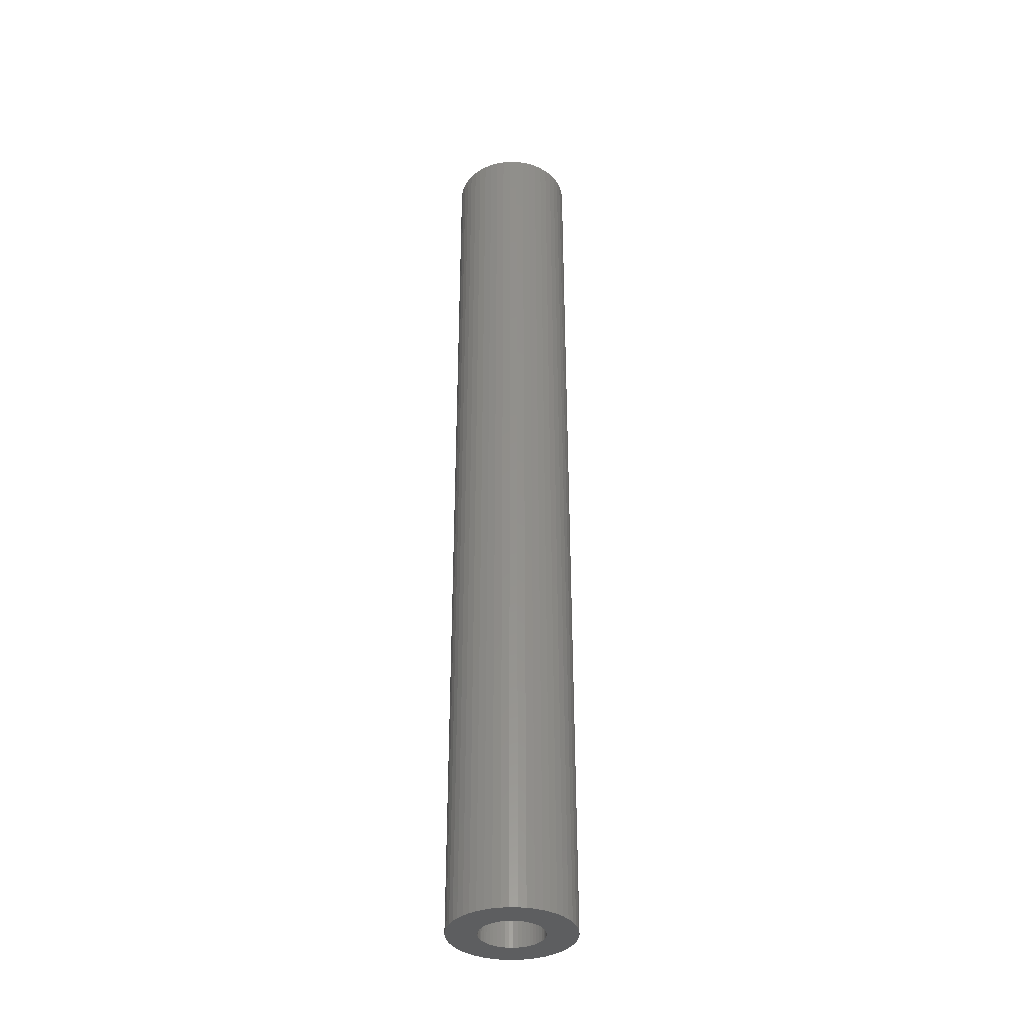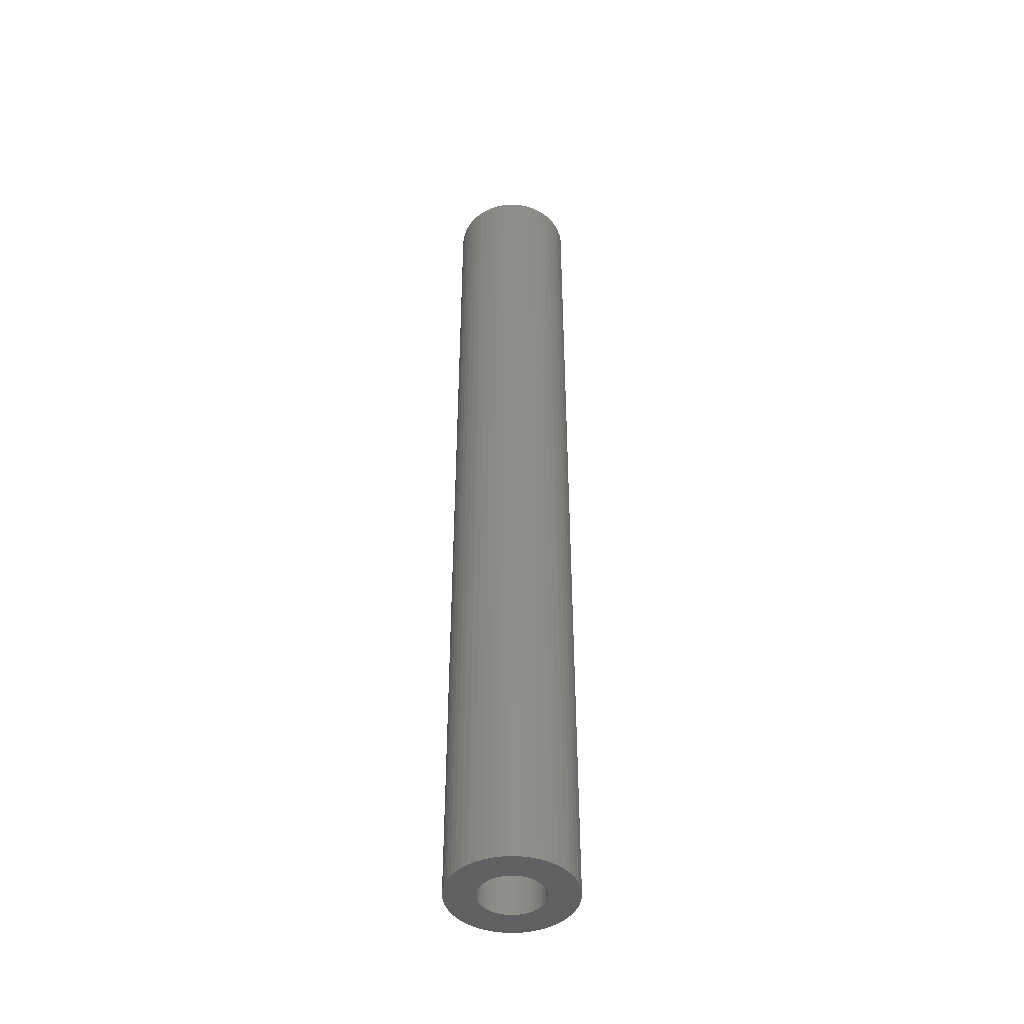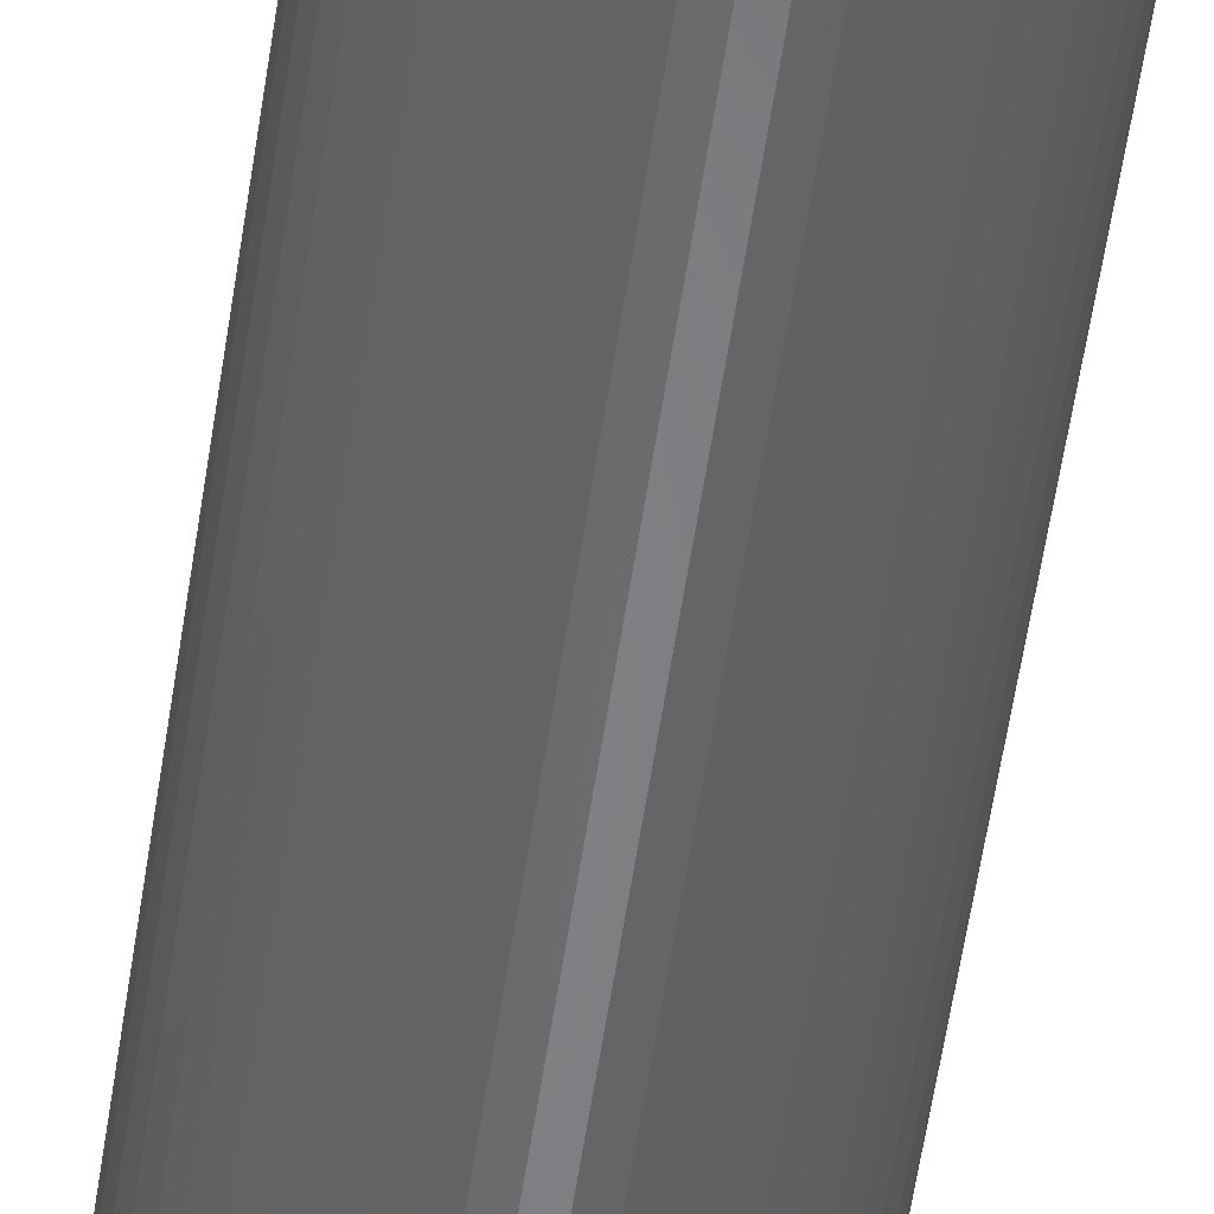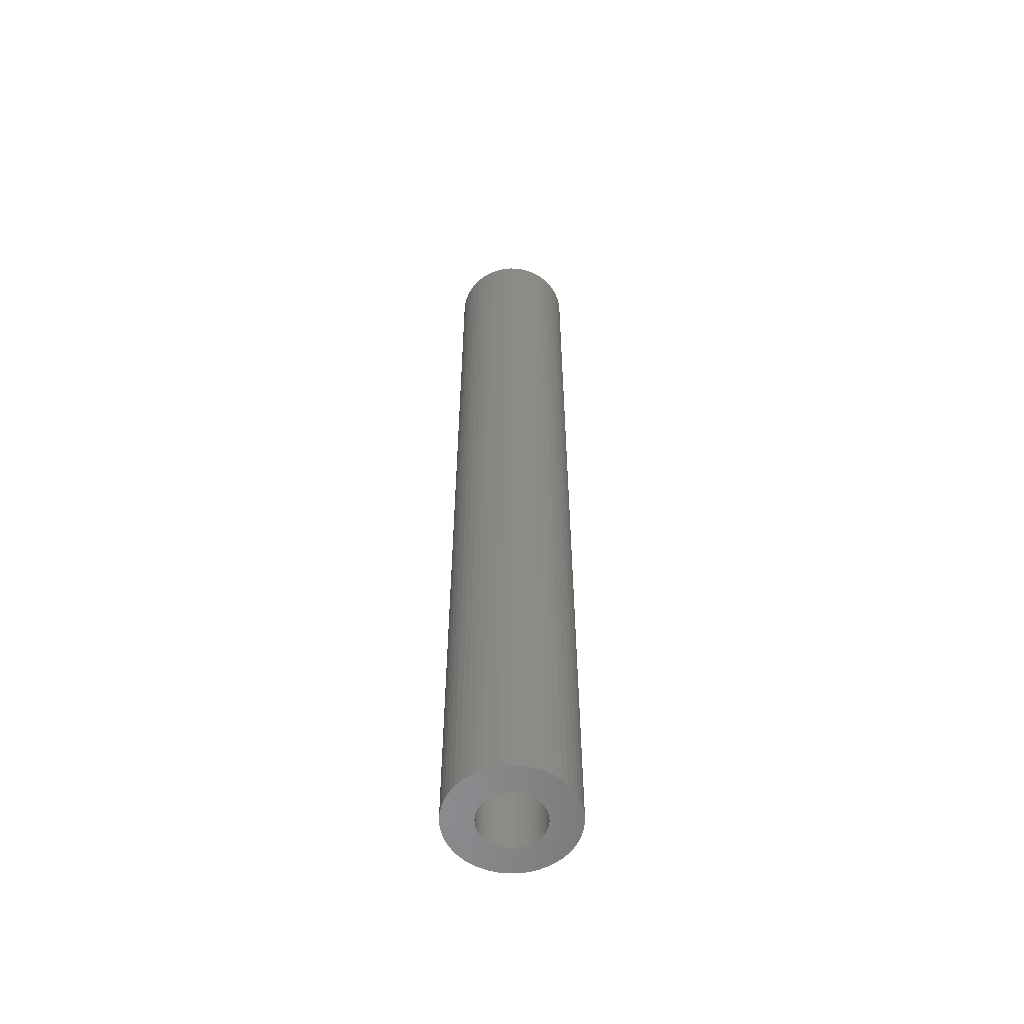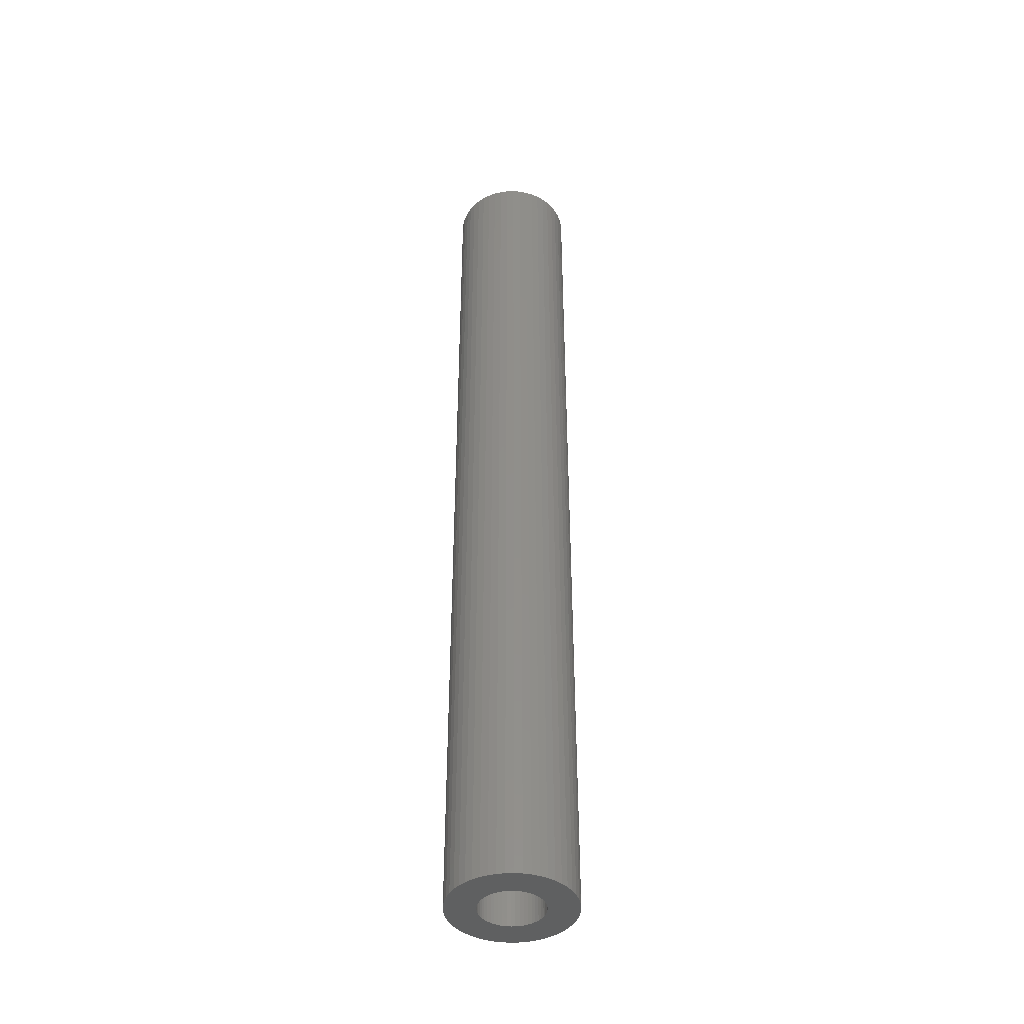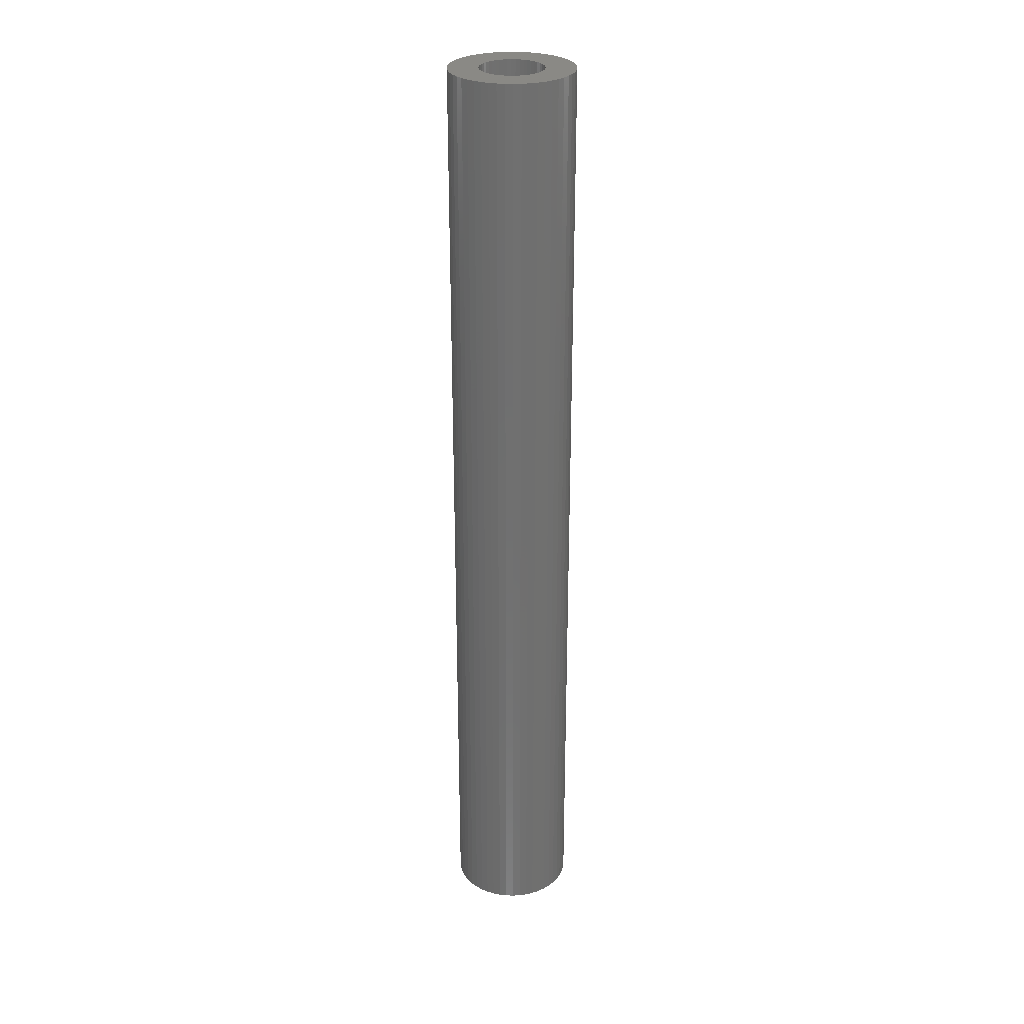
<metadata>
{"format":"stl","ext":"stl","renderer":"f3d","projection":"perspective","resolution":1024,"background":"white","views":[{"elev":-35.9,"azim":-8.5,"up":"+Z"},{"elev":-44.8,"azim":-51.5,"up":"+Z"},{"elev":-52.5,"azim":172.0,"up":"+Y"},{"elev":-56.8,"azim":-2.1,"up":"+Z"},{"elev":-42.1,"azim":-156.4,"up":"+Z"},{"elev":28.1,"azim":45.7,"up":"+Z"}]}
</metadata>
<code>
# stl→obj: 200 verts, 400 faces
v 3.5 0 27
v 3.472 0.4387 -27
v 3.472 0.4387 27
v 3.5 0 -27
v -3.5 0 -27
v -3.472 0.4387 27
v -3.472 0.4387 -27
v -3.5 0 27
v 0.2198 3.493 -27
v -0.2198 3.493 27
v 0.2198 3.493 27
v -0.2198 3.493 -27
v -0.2198 -3.493 -27
v 0.2198 -3.493 27
v -0.2198 -3.493 27
v 0.2198 -3.493 -27
v 2.551 2.396 -27
v 2.231 2.697 27
v 2.551 2.396 27
v 2.231 2.697 -27
v -2.231 2.697 -27
v -2.551 2.396 27
v -2.231 2.697 27
v -2.551 2.396 -27
v -1.082 3.329 -27
v -1.49 3.167 27
v -1.082 3.329 27
v -1.49 3.167 -27
v 3.254 1.288 27
v 3.067 1.686 -27
v 3.067 1.686 27
v 3.254 1.288 -27
v 3.39 0.8704 -27
v 3.39 0.8704 27
v 2.832 2.057 -27
v 2.832 2.057 27
v 1.49 3.167 -27
v 1.082 3.329 27
v 1.49 3.167 27
v 1.082 3.329 -27
v 1.875 2.955 -27
v 1.875 2.955 27
v -3.254 1.288 -27
v -3.067 1.686 27
v -3.067 1.686 -27
v -3.254 1.288 27
v -2.832 2.057 -27
v -2.832 2.057 27
v -3.39 0.8704 -27
v -3.39 0.8704 27
v -0.6558 3.438 -27
v -0.6558 3.438 27
v 0.6558 3.438 27
v 0.6558 3.438 -27
v 1.8 0 27
v 1.786 0.2256 27
v 3.472 -0.4387 27
v 1.743 0.4476 27
v 1.786 -0.2256 27
v 1.674 0.6626 27
v 3.39 -0.8704 27
v 1.577 0.8672 27
v 1.743 -0.4476 27
v 1.456 1.058 27
v 3.254 -1.288 27
v 1.312 1.232 27
v 1.674 -0.6626 27
v 1.147 1.387 27
v 3.067 -1.686 27
v 1.577 -0.8672 27
v 0.9645 1.52 27
v 0.7664 1.629 27
v 0.5562 1.712 27
v 0.3373 1.768 27
v 0.113 1.796 27
v -0.113 1.796 27
v -0.3373 1.768 27
v -0.5562 1.712 27
v -0.7664 1.629 27
v -0.9645 1.52 27
v -1.875 2.955 27
v -1.147 1.387 27
v -1.312 1.232 27
v -1.456 1.058 27
v -1.577 0.8672 27
v 2.832 -2.057 27
v 1.456 -1.058 27
v 2.551 -2.396 27
v 1.312 -1.232 27
v 2.231 -2.697 27
v 1.147 -1.387 27
v 1.875 -2.955 27
v 0.9645 -1.52 27
v 1.49 -3.167 27
v 0.7664 -1.629 27
v 1.082 -3.329 27
v 0.5562 -1.712 27
v 0.6558 -3.438 27
v 0.3373 -1.768 27
v 0.113 -1.796 27
v -0.113 -1.796 27
v -0.3373 -1.768 27
v -0.6558 -3.438 27
v -0.5562 -1.712 27
v -1.082 -3.329 27
v -0.7664 -1.629 27
v -1.49 -3.167 27
v -0.9645 -1.52 27
v -1.875 -2.955 27
v -1.147 -1.387 27
v -2.231 -2.697 27
v -1.312 -1.232 27
v -2.551 -2.396 27
v -1.456 -1.058 27
v -2.832 -2.057 27
v -1.577 -0.8672 27
v -3.067 -1.686 27
v -1.674 -0.6626 27
v -3.254 -1.288 27
v -1.743 -0.4476 27
v -3.39 -0.8704 27
v -1.786 -0.2256 27
v -3.472 -0.4387 27
v -1.8 0 27
v -1.674 0.6626 27
v -1.743 0.4476 27
v -1.786 0.2256 27
v -1.875 2.955 -27
v 3.472 -0.4387 -27
v 2.832 -2.057 -27
v 2.551 -2.396 -27
v 3.39 -0.8704 -27
v 3.254 -1.288 -27
v 1.8 0 -27
v 1.786 -0.2256 -27
v 1.743 -0.4476 -27
v 1.786 0.2256 -27
v 1.674 -0.6626 -27
v 3.067 -1.686 -27
v 1.577 -0.8672 -27
v 1.743 0.4476 -27
v 1.456 -1.058 -27
v 1.312 -1.232 -27
v 2.231 -2.697 -27
v 1.674 0.6626 -27
v 1.147 -1.387 -27
v 1.875 -2.955 -27
v 1.577 0.8672 -27
v 0.9645 -1.52 -27
v 1.49 -3.167 -27
v 0.7664 -1.629 -27
v 1.082 -3.329 -27
v 0.5562 -1.712 -27
v 0.6558 -3.438 -27
v 0.3373 -1.768 -27
v 0.113 -1.796 -27
v -0.113 -1.796 -27
v -0.3373 -1.768 -27
v -0.6558 -3.438 -27
v -0.5562 -1.712 -27
v -1.082 -3.329 -27
v -0.7664 -1.629 -27
v -1.49 -3.167 -27
v -0.9645 -1.52 -27
v -1.875 -2.955 -27
v -1.147 -1.387 -27
v -2.231 -2.697 -27
v -1.312 -1.232 -27
v -2.551 -2.396 -27
v -1.456 -1.058 -27
v -2.832 -2.057 -27
v -3.067 -1.686 -27
v -1.577 -0.8672 -27
v 1.456 1.058 -27
v 1.312 1.232 -27
v 1.147 1.387 -27
v 0.9645 1.52 -27
v 0.7664 1.629 -27
v 0.5562 1.712 -27
v 0.3373 1.768 -27
v 0.113 1.796 -27
v -0.113 1.796 -27
v -0.3373 1.768 -27
v -0.5562 1.712 -27
v -0.7664 1.629 -27
v -0.9645 1.52 -27
v -1.147 1.387 -27
v -1.312 1.232 -27
v -1.456 1.058 -27
v -1.577 0.8672 -27
v -1.674 0.6626 -27
v -1.743 0.4476 -27
v -1.786 0.2256 -27
v -1.8 0 -27
v -1.674 -0.6626 -27
v -3.254 -1.288 -27
v -1.743 -0.4476 -27
v -3.39 -0.8704 -27
v -1.786 -0.2256 -27
v -3.472 -0.4387 -27
f 1 2 3
f 2 1 4
f 5 6 7
f 6 5 8
f 9 10 11
f 10 9 12
f 13 14 15
f 14 13 16
f 17 18 19
f 18 17 20
f 21 22 23
f 22 21 24
f 25 26 27
f 26 25 28
f 29 30 31
f 30 29 32
f 3 33 34
f 33 3 2
f 31 35 36
f 35 31 30
f 37 38 39
f 38 37 40
f 41 39 42
f 39 41 37
f 43 44 45
f 44 43 46
f 47 22 24
f 22 47 48
f 49 46 43
f 46 49 50
f 51 27 52
f 27 51 25
f 34 32 29
f 32 34 33
f 36 17 19
f 17 36 35
f 40 53 38
f 53 40 54
f 54 11 53
f 11 54 9
f 20 42 18
f 42 20 41
f 45 48 47
f 48 45 44
f 7 50 49
f 50 7 6
f 55 1 3
f 56 3 34
f 1 55 57
f 58 34 29
f 59 57 55
f 60 29 31
f 57 59 61
f 62 31 36
f 63 61 59
f 64 36 19
f 61 63 65
f 66 19 18
f 67 65 63
f 68 18 42
f 65 67 69
f 70 69 67
f 3 56 55
f 34 58 56
f 29 60 58
f 31 62 60
f 71 42 39
f 36 64 62
f 19 66 64
f 18 68 66
f 72 39 38
f 42 71 68
f 39 72 71
f 73 38 53
f 38 73 72
f 53 74 73
f 11 74 53
f 11 75 74
f 11 76 75
f 10 76 11
f 10 77 76
f 52 77 10
f 77 52 78
f 27 78 52
f 78 27 79
f 26 79 27
f 79 26 80
f 81 80 26
f 80 81 82
f 23 82 81
f 82 23 83
f 22 83 23
f 83 22 84
f 48 84 22
f 44 85 48
f 84 48 85
f 69 70 86
f 87 86 70
f 86 87 88
f 89 88 87
f 88 89 90
f 91 90 89
f 90 91 92
f 93 92 91
f 92 93 94
f 95 94 93
f 94 95 96
f 97 96 95
f 96 97 98
f 99 98 97
f 99 14 98
f 100 14 99
f 101 14 100
f 101 15 14
f 102 15 101
f 103 102 104
f 102 103 15
f 105 104 106
f 107 106 108
f 104 105 103
f 109 108 110
f 111 110 112
f 113 112 114
f 106 107 105
f 115 114 116
f 117 116 118
f 119 118 120
f 121 120 122
f 108 109 107
f 123 122 124
f 85 44 125
f 46 125 44
f 110 111 109
f 125 46 126
f 112 113 111
f 50 126 46
f 114 115 113
f 126 50 127
f 116 117 115
f 6 127 50
f 118 119 117
f 127 6 124
f 120 121 119
f 8 124 6
f 122 123 121
f 124 8 123
f 28 81 26
f 81 28 128
f 128 23 81
f 23 128 21
f 12 52 10
f 52 12 51
f 57 4 1
f 4 57 129
f 88 130 86
f 130 88 131
f 65 132 61
f 132 65 133
f 61 129 57
f 129 61 132
f 134 4 129
f 135 129 132
f 4 134 2
f 136 132 133
f 137 2 134
f 138 133 139
f 2 137 33
f 140 139 130
f 141 33 137
f 142 130 131
f 33 141 32
f 143 131 144
f 145 32 141
f 146 144 147
f 32 145 30
f 148 30 145
f 129 135 134
f 132 136 135
f 133 138 136
f 139 140 138
f 149 147 150
f 130 142 140
f 131 143 142
f 144 146 143
f 151 150 152
f 147 149 146
f 150 151 149
f 153 152 154
f 152 153 151
f 154 155 153
f 16 155 154
f 16 156 155
f 16 157 156
f 13 157 16
f 13 158 157
f 159 158 13
f 158 159 160
f 161 160 159
f 160 161 162
f 163 162 161
f 162 163 164
f 165 164 163
f 164 165 166
f 167 166 165
f 166 167 168
f 169 168 167
f 168 169 170
f 171 170 169
f 172 173 171
f 170 171 173
f 30 148 35
f 174 35 148
f 35 174 17
f 175 17 174
f 17 175 20
f 176 20 175
f 20 176 41
f 177 41 176
f 41 177 37
f 178 37 177
f 37 178 40
f 179 40 178
f 40 179 54
f 180 54 179
f 180 9 54
f 181 9 180
f 182 9 181
f 182 12 9
f 183 12 182
f 51 183 184
f 183 51 12
f 25 184 185
f 28 185 186
f 184 25 51
f 128 186 187
f 21 187 188
f 24 188 189
f 185 28 25
f 47 189 190
f 45 190 191
f 43 191 192
f 49 192 193
f 186 128 28
f 7 193 194
f 173 172 195
f 196 195 172
f 187 21 128
f 195 196 197
f 188 24 21
f 198 197 196
f 189 47 24
f 197 198 199
f 190 45 47
f 200 199 198
f 191 43 45
f 199 200 194
f 192 49 43
f 5 194 200
f 193 7 49
f 194 5 7
f 150 92 94
f 92 150 147
f 144 88 90
f 88 144 131
f 86 139 69
f 139 86 130
f 196 121 198
f 121 196 119
f 152 94 96
f 94 152 150
f 154 96 98
f 96 154 152
f 16 98 14
f 98 16 154
f 69 133 65
f 133 69 139
f 159 15 103
f 15 159 13
f 163 105 107
f 105 163 161
f 161 103 105
f 103 161 159
f 169 115 171
f 115 169 113
f 169 111 113
f 111 169 167
f 172 119 196
f 119 172 117
f 198 123 200
f 123 198 121
f 200 8 5
f 8 200 123
f 147 90 92
f 90 147 144
f 171 117 172
f 117 171 115
f 165 107 109
f 107 165 163
f 167 109 111
f 109 167 165
f 148 64 174
f 64 148 62
f 180 73 74
f 73 180 179
f 179 72 73
f 72 179 178
f 185 78 79
f 78 185 184
f 125 190 85
f 190 125 191
f 136 59 135
f 59 136 63
f 176 66 68
f 66 176 175
f 177 68 71
f 68 177 176
f 127 192 126
f 192 127 193
f 84 188 83
f 188 84 189
f 184 77 78
f 77 184 183
f 188 82 83
f 82 188 187
f 134 56 137
f 56 134 55
f 174 66 175
f 66 174 64
f 182 75 76
f 75 182 181
f 178 71 72
f 71 178 177
f 124 193 127
f 193 124 194
f 126 191 125
f 191 126 192
f 85 189 84
f 189 85 190
f 183 76 77
f 76 183 182
f 187 80 82
f 80 187 186
f 186 79 80
f 79 186 185
f 156 101 100
f 101 156 157
f 118 197 120
f 197 118 195
f 116 195 118
f 195 116 173
f 155 100 99
f 100 155 156
f 151 97 95
f 97 151 153
f 145 62 148
f 62 145 60
f 141 60 145
f 60 141 58
f 137 58 141
f 58 137 56
f 181 74 75
f 74 181 180
f 135 55 134
f 55 135 59
f 140 67 138
f 67 140 70
f 138 63 136
f 63 138 67
f 143 91 89
f 91 143 146
f 143 87 142
f 87 143 89
f 142 70 140
f 70 142 87
f 114 173 116
f 173 114 170
f 153 99 97
f 99 153 155
f 146 93 91
f 93 146 149
f 149 95 93
f 95 149 151
f 164 110 108
f 110 164 166
f 158 104 102
f 104 158 160
f 157 102 101
f 102 157 158
f 166 112 110
f 112 166 168
f 120 199 122
f 199 120 197
f 122 194 124
f 194 122 199
f 162 108 106
f 108 162 164
f 160 106 104
f 106 160 162
f 112 170 114
f 170 112 168

</code>
